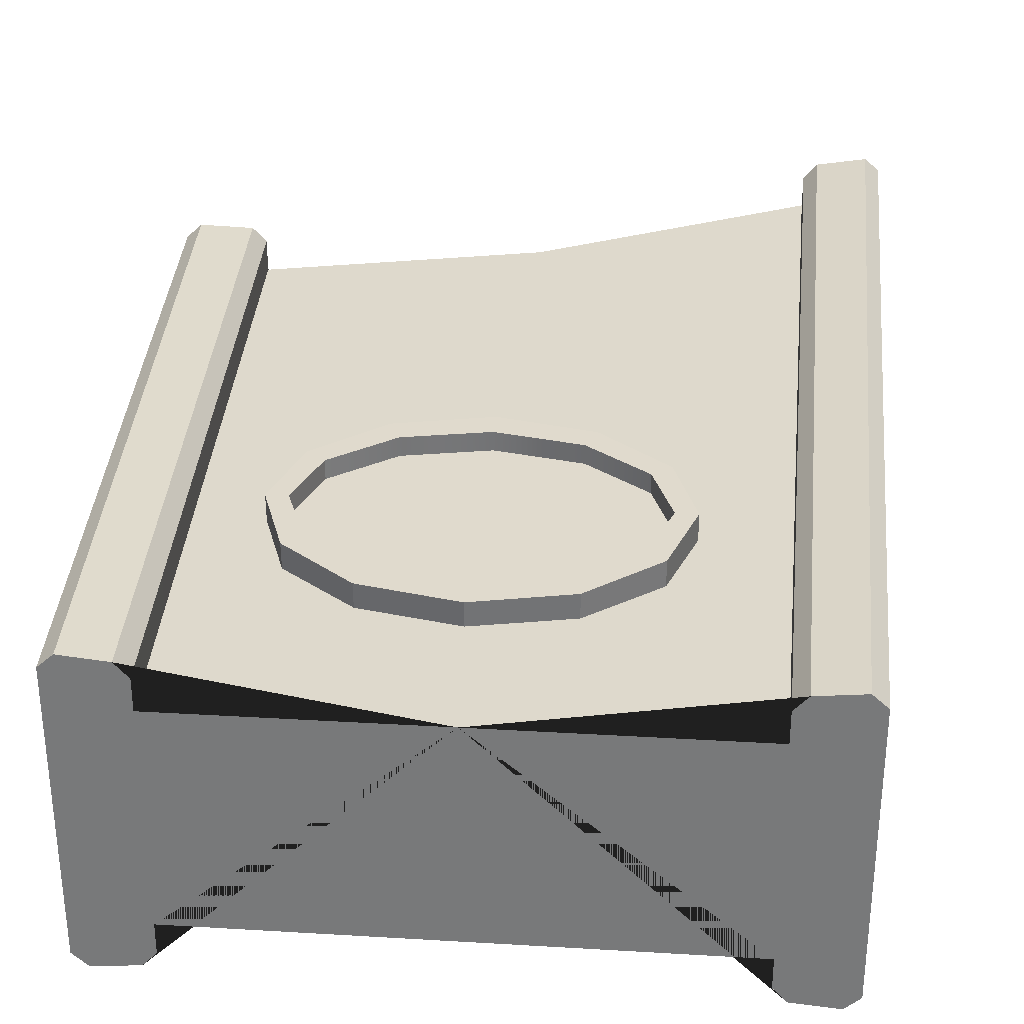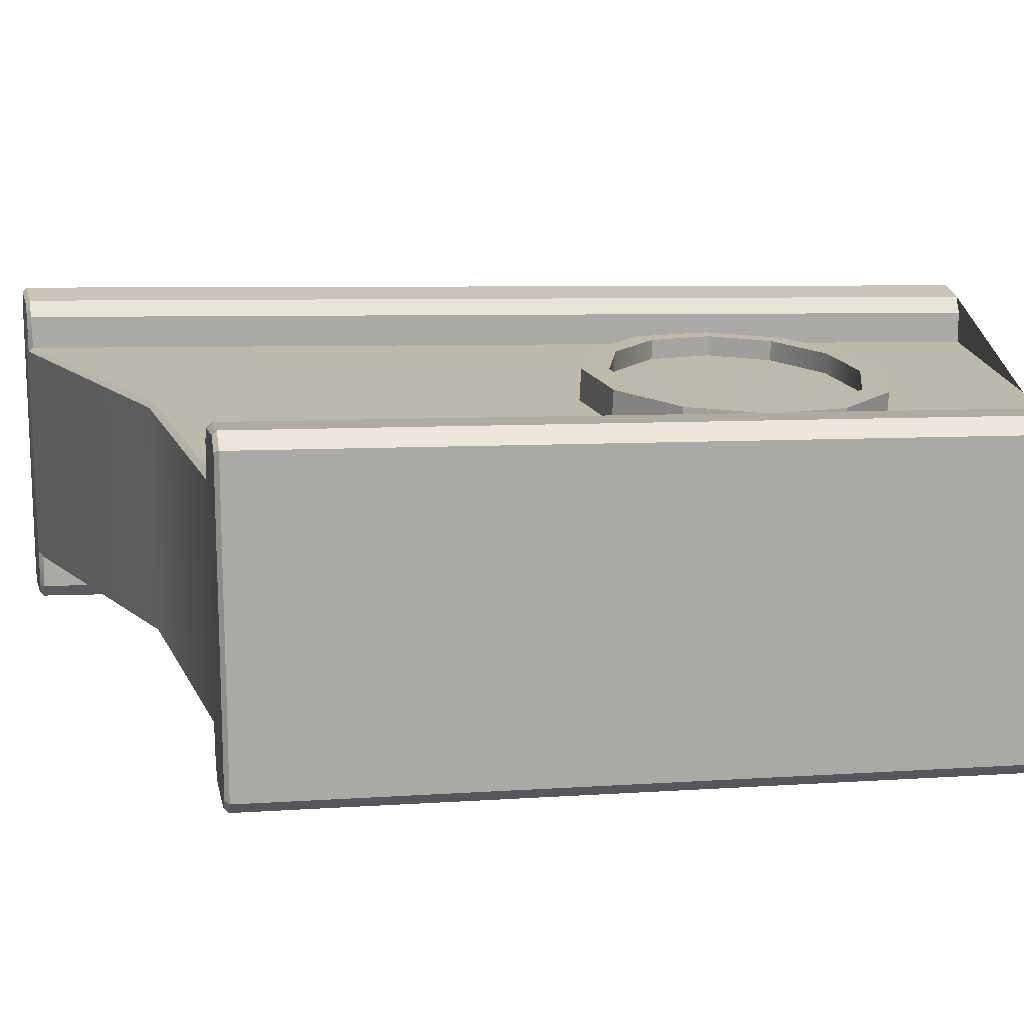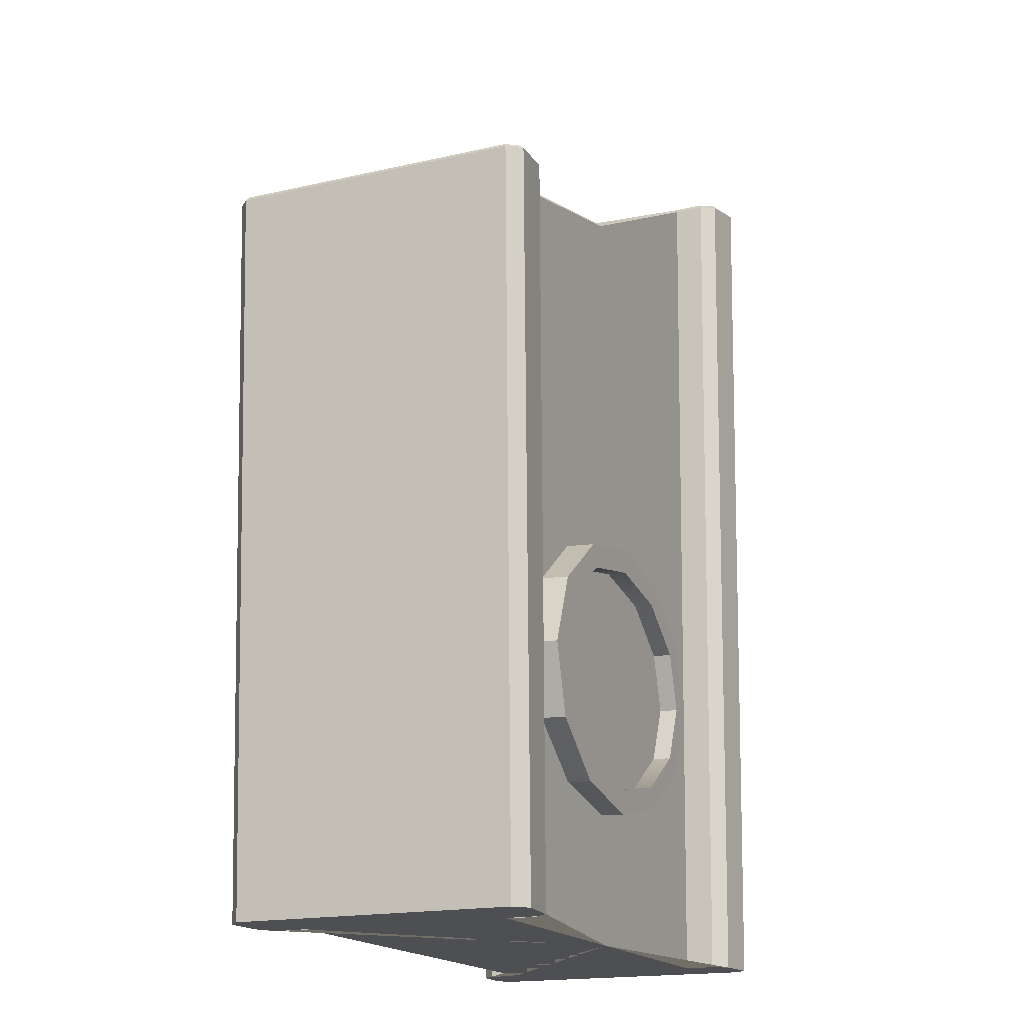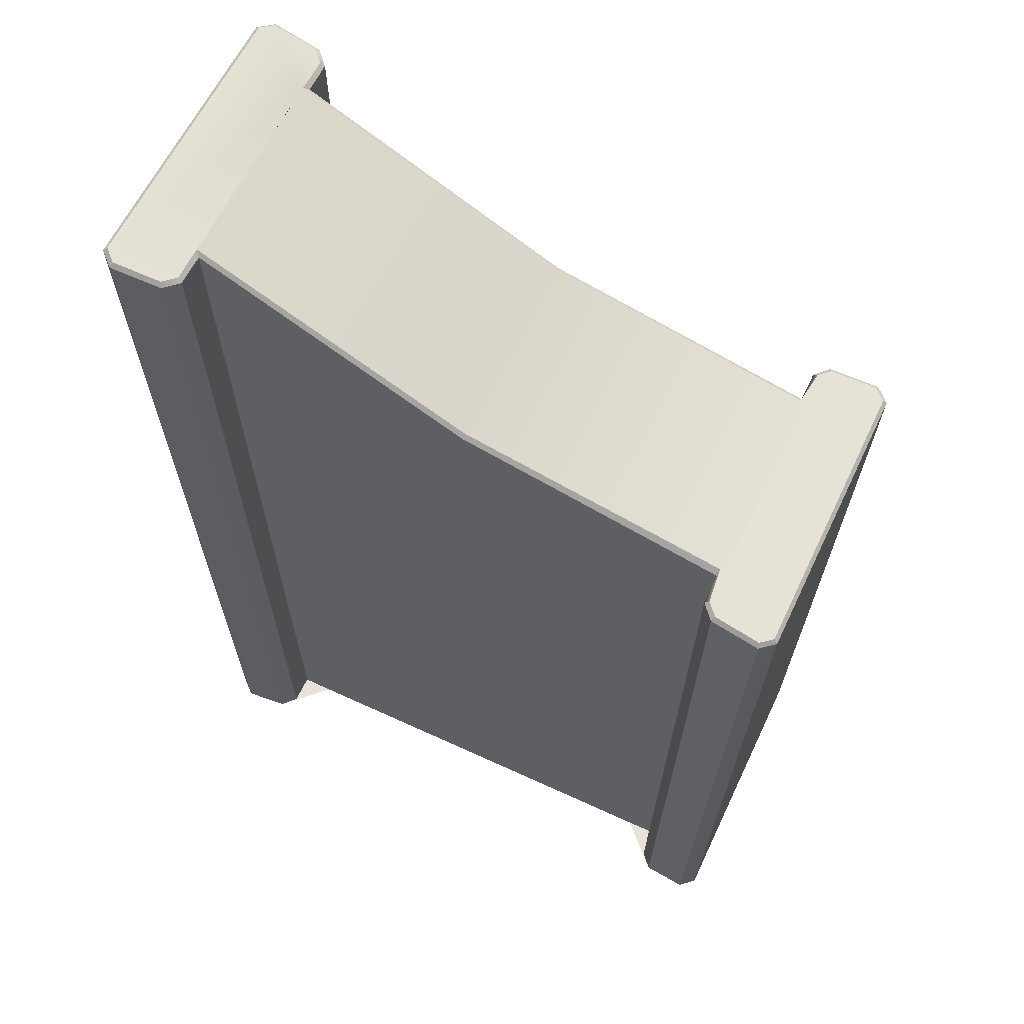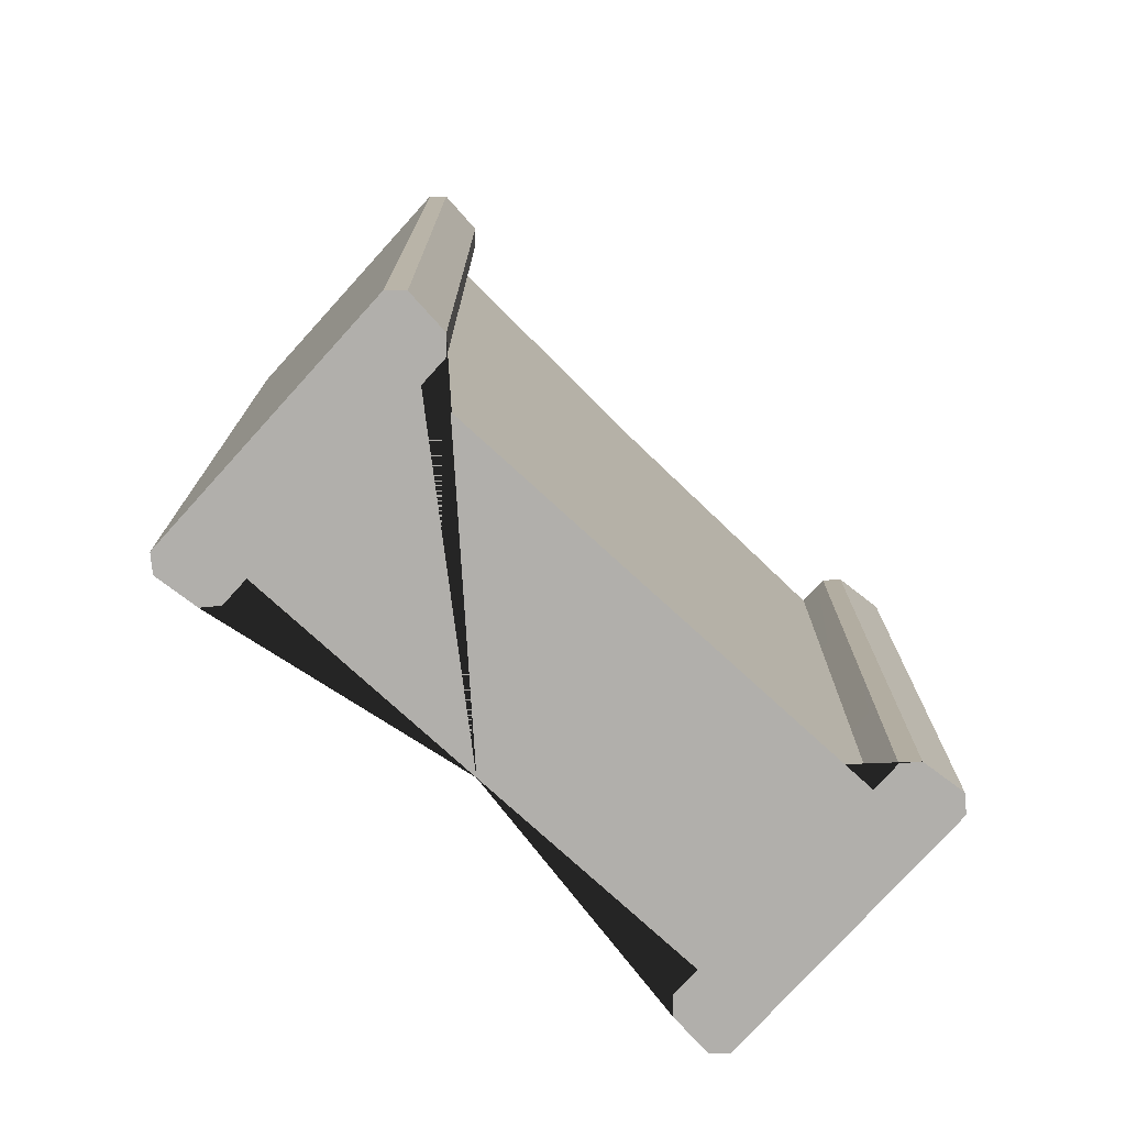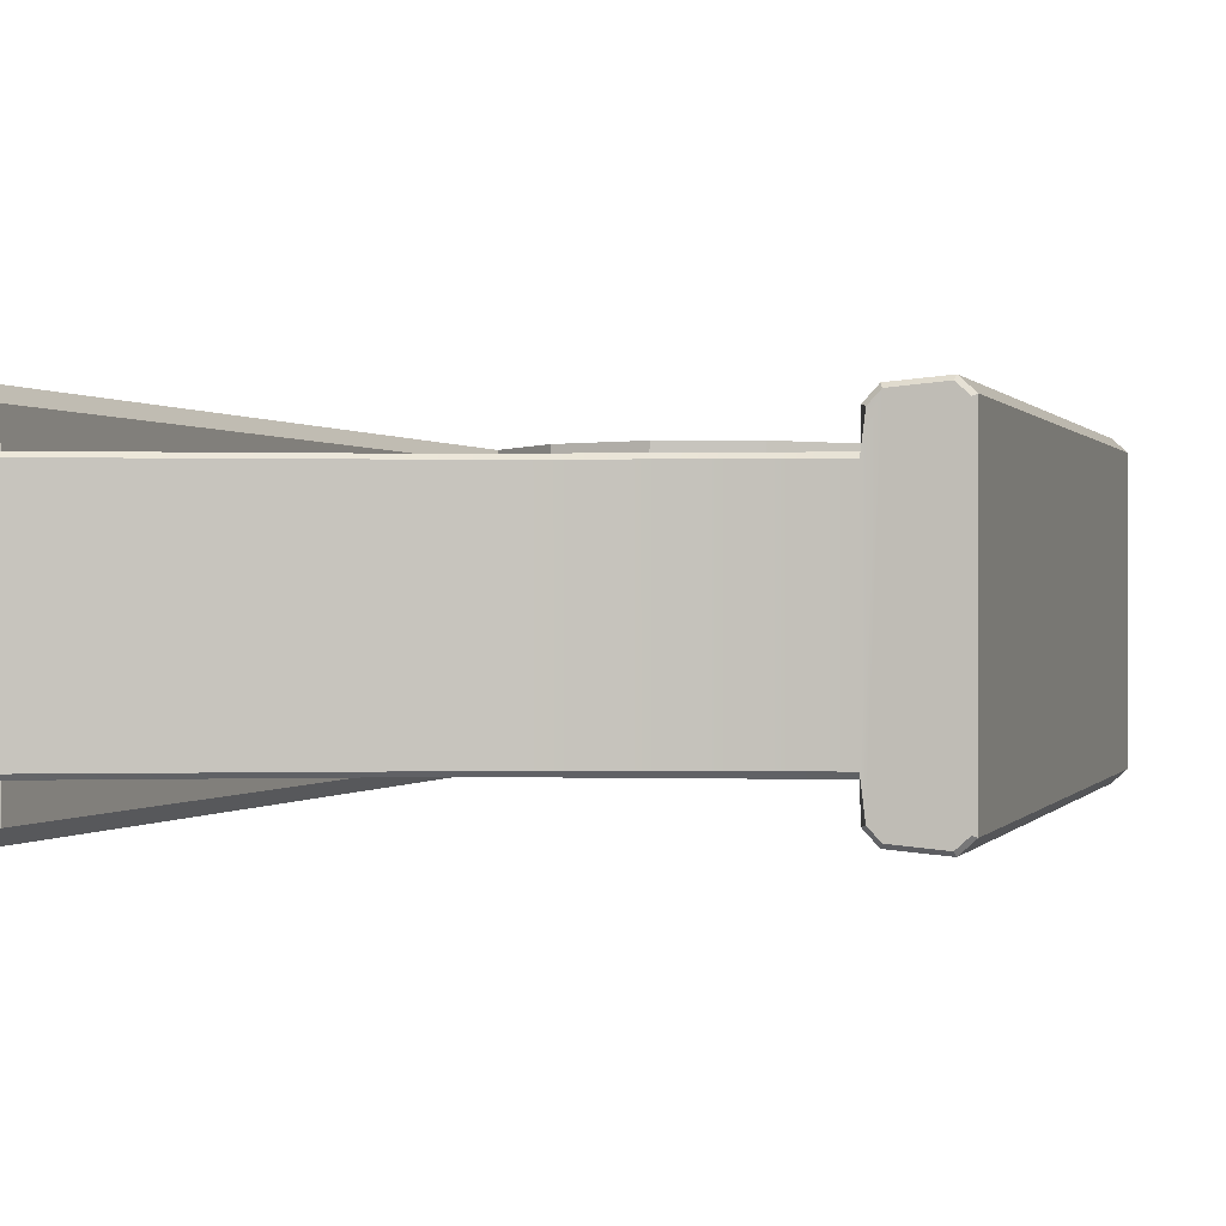
<metadata>
{"format":"obj","ext":"obj","renderer":"f3d","projection":"perspective","resolution":1024,"background":"white","views":[{"elev":31.7,"azim":4.8,"up":"+Z"},{"elev":15.0,"azim":-94.5,"up":"+Z"},{"elev":-17.8,"azim":-66.0,"up":"+Y"},{"elev":61.5,"azim":-154.7,"up":"+Y"},{"elev":-78.1,"azim":137.7,"up":"+Y"},{"elev":0.3,"azim":-160.7,"up":"+Z"}]}
</metadata>
<code>
g default
v -23.46 0.007006 9.995
v 23.4 0.007006 9.995
v 23.4 0.007006 -9.987
v -23.46 0.007006 -9.987
v -0.06322 0.007006 -9.987
v -0.06322 0.007006 9.995
v 14.1 32.95 9.433
v 7.773 37.9 9.559
v -0.8689 39.71 9.605
v -9.511 37.9 9.559
v -15.84 32.95 9.433
v -18.15 26.2 9.262
v -15.84 19.44 9.091
v -9.511 14.49 8.965
v -0.8689 12.68 8.919
v 7.773 14.49 8.965
v 14.1 19.44 9.091
v 16.41 26.2 9.262
v 14.1 32.78 12.84
v 7.773 37.72 12.96
v -0.8689 39.53 13.01
v -9.511 37.72 12.96
v -15.84 32.78 12.84
v -18.15 26.02 12.67
v -15.84 19.26 12.49
v -9.511 14.32 12.37
v -0.8689 12.51 12.32
v 7.773 14.32 12.37
v 14.1 19.26 12.49
v 16.41 26.02 12.67
v 12.43 31.55 12.81
v 6.809 35.61 12.91
v -0.8689 37.09 12.95
v -8.547 35.61 12.91
v -14.17 31.55 12.81
v -16.23 26.02 12.67
v -14.17 20.48 12.53
v -8.547 16.43 12.42
v -0.8689 14.95 12.38
v 6.809 16.43 12.42
v 12.43 20.48 12.53
v 14.49 26.02 12.67
v 12.43 31.61 11
v 6.809 35.67 11.1
v -0.8689 37.15 11.14
v -8.547 35.67 11.1
v -14.17 31.61 11
v -16.23 26.08 10.86
v -14.17 20.55 10.72
v -8.547 16.49 10.61
v -0.8689 15.01 10.58
v 6.809 16.49 10.61
v 12.43 20.55 10.72
v 14.49 26.08 10.86
v 28.83 0.05976 -14.6
v 30.19 0.07294 -13.37
v 28.83 0.05976 14.61
v 30.19 0.07294 13.38
v -28.89 0.05976 14.61
v -30.25 0.07294 13.38
v -28.89 0.05976 -14.6
v -30.25 0.07294 -13.37
v 23.4 0.007006 12.85
v 24.64 0.01897 14.21
v -23.46 0.007006 12.85
v -24.7 0.01897 14.21
v -23.46 0.007006 -12.84
v -24.7 0.01897 -14.2
v 24.63 0.01888 -14.2
v 23.4 0.007006 -12.85
v 25.82 89.93 9.957
v 25.4 89.45 10.37
v 0.06742 76.58 10.37
v -0.06612 76.95 9.984
v 25.4 89.45 -10.36
v 25.82 89.93 -9.948
v -0.06612 76.95 -9.976
v 0.06742 76.58 -10.36
v -25.47 71.11 9.909
v -25.45 70.63 10.37
v -25.87 71.06 13.22
v -25.46 70.7 13.37
v 25.76 89.92 -13.24
v 25.4 89.5 -13.38
v -25.47 71.11 -9.838
v -25.45 70.65 -10.36
v 32.36 91.01 -13.75
v 32.76 90.65 -13.93
v 32.35 91.01 13.75
v 32.76 90.65 13.94
v 31.28 90.83 -14.77
v 31.4 90.45 -15.16
v 31.27 90.83 14.74
v 31.4 90.45 15.17
v 26.83 90.1 14.36
v 26.64 89.69 14.73
v -32.46 70.2 13.78
v -32.82 69.78 13.94
v -32.46 70.2 -13.77
v -32.82 69.78 -13.93
v -31.35 70.35 14.77
v -31.47 69.94 15.17
v -31.35 70.34 -14.78
v -31.47 69.94 -15.17
v -26.88 70.92 -14.35
v -26.68 70.55 -14.72
v 25.77 89.92 13.24
v 25.4 89.5 13.38
v -26.89 70.92 14.34
v -26.68 70.55 14.73
v -25.87 71.06 -13.21
v -25.46 70.7 -13.37
v 26.81 90.09 -14.37
v 26.63 89.69 -14.72
g Headstone_06
f 7 8 20 19
f 8 9 21 20
f 9 10 22 21
f 10 11 23 22
f 11 12 24 23
f 12 13 25 24
f 13 14 26 25
f 14 15 27 26
f 15 16 28 27
f 16 17 29 28
f 17 18 30 29
f 18 7 19 30
f 43 44 45 46 47 48 49 50 51 52 53 54
f 19 20 32 31
f 20 21 33 32
f 21 22 34 33
f 22 23 35 34
f 23 24 36 35
f 24 25 37 36
f 25 26 38 37
f 26 27 39 38
f 27 28 40 39
f 28 29 41 40
f 29 30 42 41
f 30 19 31 42
f 31 32 44 43
f 32 33 45 44
f 33 34 46 45
f 34 35 47 46
f 35 36 48 47
f 36 37 49 48
f 37 38 50 49
f 38 39 51 50
f 39 40 52 51
f 40 41 53 52
f 41 42 54 53
f 42 31 43 54
f 6 1 65 66 59 60 62 61 68 67 4 5 3 70 69 55 56 58 57 64 63 2
f 71 72 108 107
f 72 71 74 73
f 73 74 79 80
f 75 76 83 84
f 76 75 78 77
f 77 78 86 85
f 80 79 81 82
f 82 81 109 110
f 84 83 113 114
f 85 86 112 111
f 87 88 92 91
f 88 87 89 90
f 90 89 93 94
f 91 92 114 113
f 94 93 95 96
f 96 95 107 108
f 97 98 102 101
f 98 97 99 100
f 100 99 103 104
f 101 102 110 109
f 104 103 105 106
f 106 105 111 112
f 6 2 72 73
f 78 75 3 5
f 90 58 56 88
f 100 62 60 98
f 57 94 96 64
f 102 59 66 110
f 92 55 69 114
f 61 104 106 68
f 63 108 72 2
f 82 65 1 80
f 84 70 3 75
f 67 112 86 4
f 74 71 76 77
f 71 107 95 93 89 87 91 113 83 76
f 86 78 5 4
f 79 74 77 85
f 1 6 73 80
f 109 81 79 85 111 105 103 99 97 101
f 56 55 92 88
f 57 58 90 94
f 60 59 102 98
f 61 62 100 104
f 63 64 96 108
f 66 65 82 110
f 67 68 106 112
f 69 70 84 114

</code>
